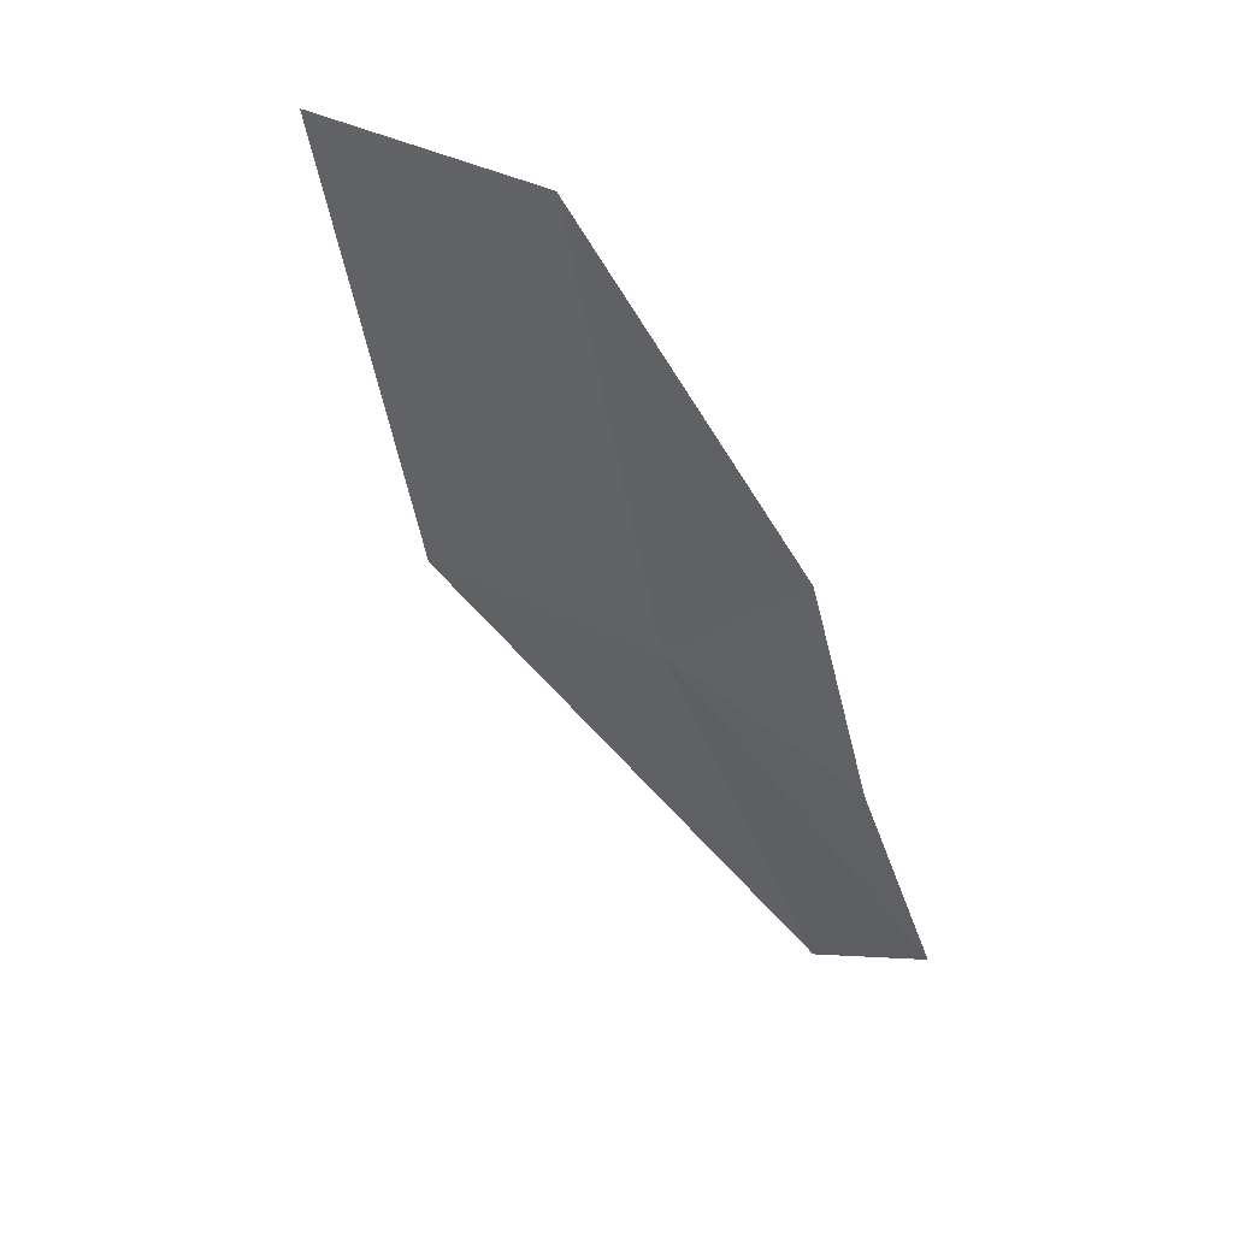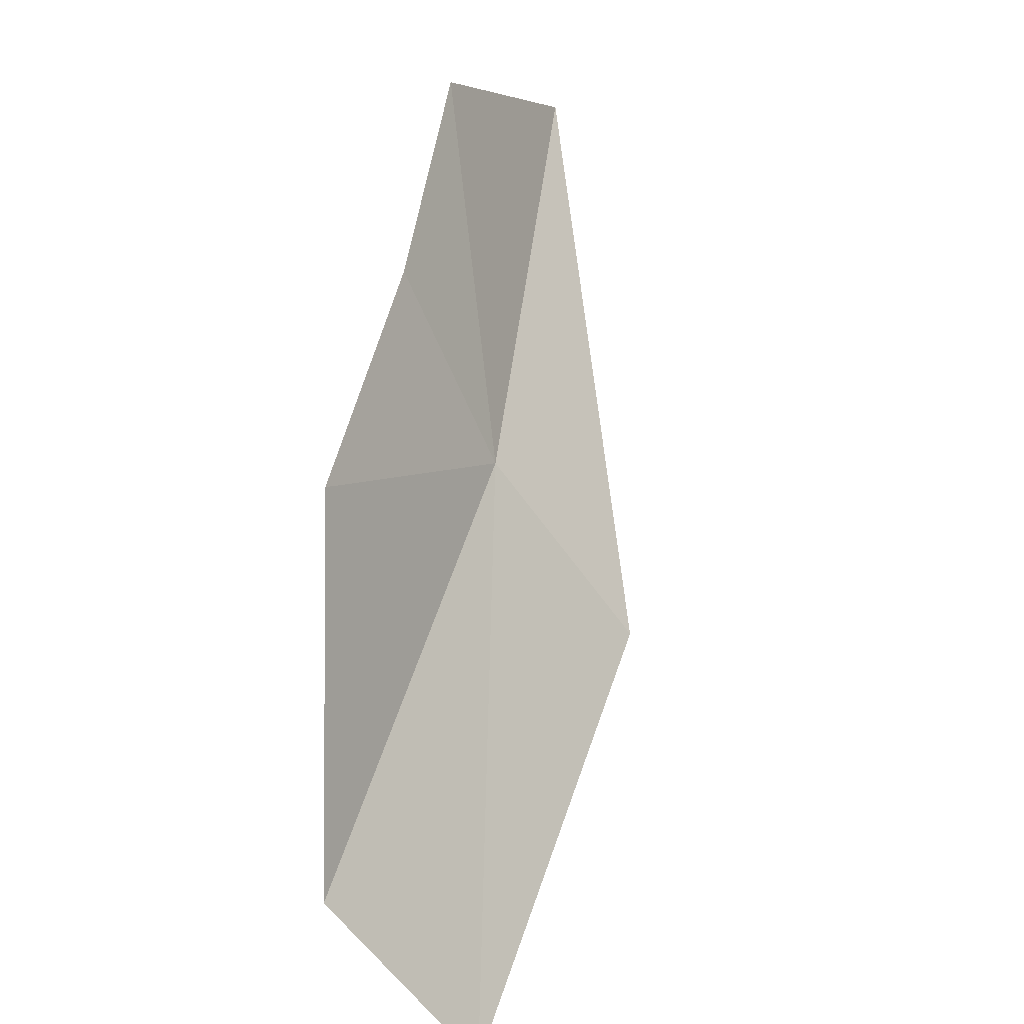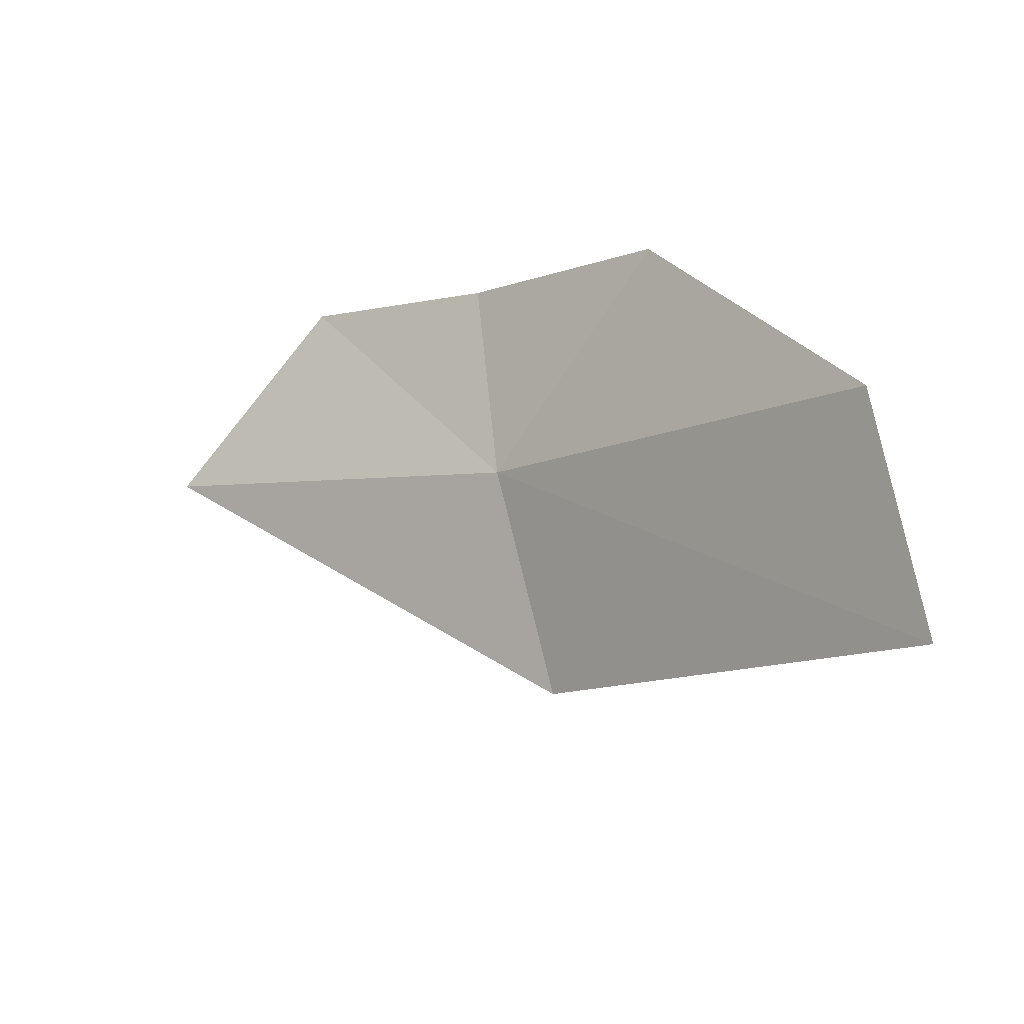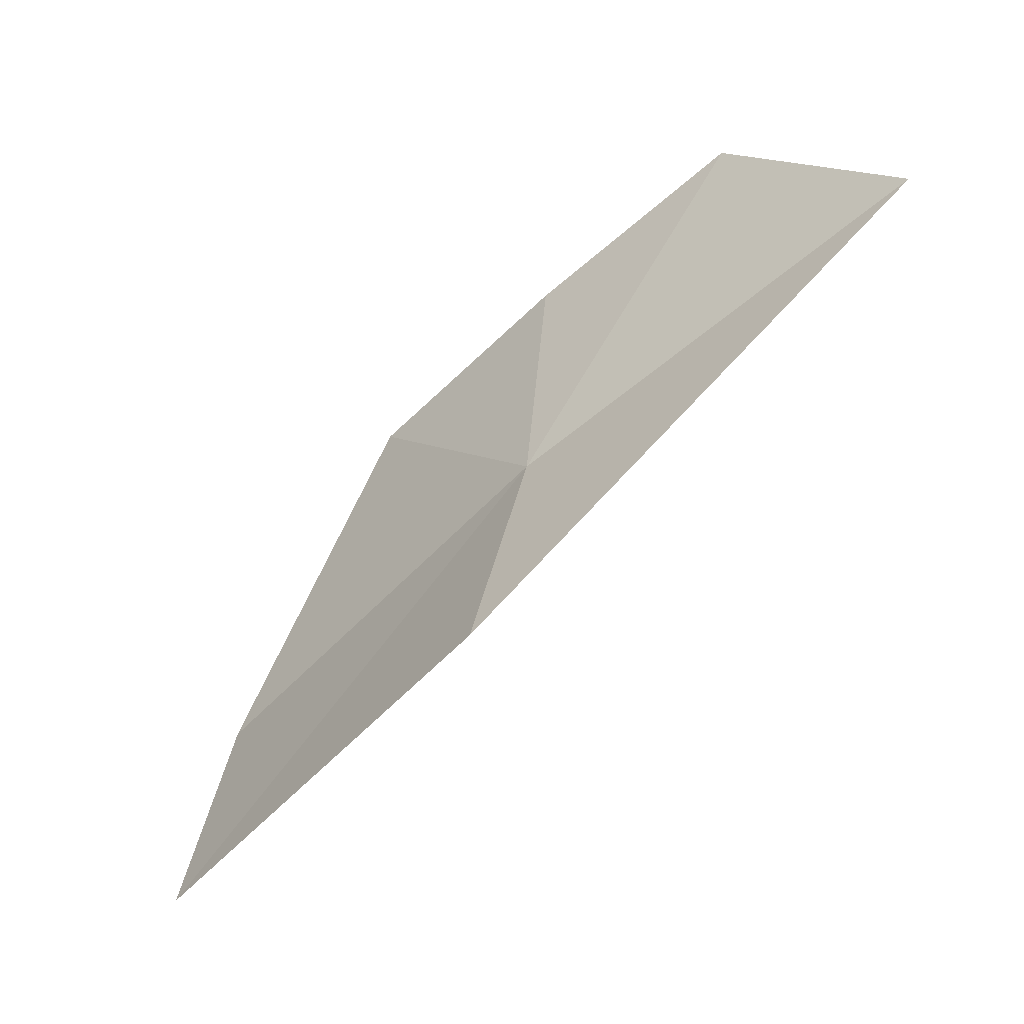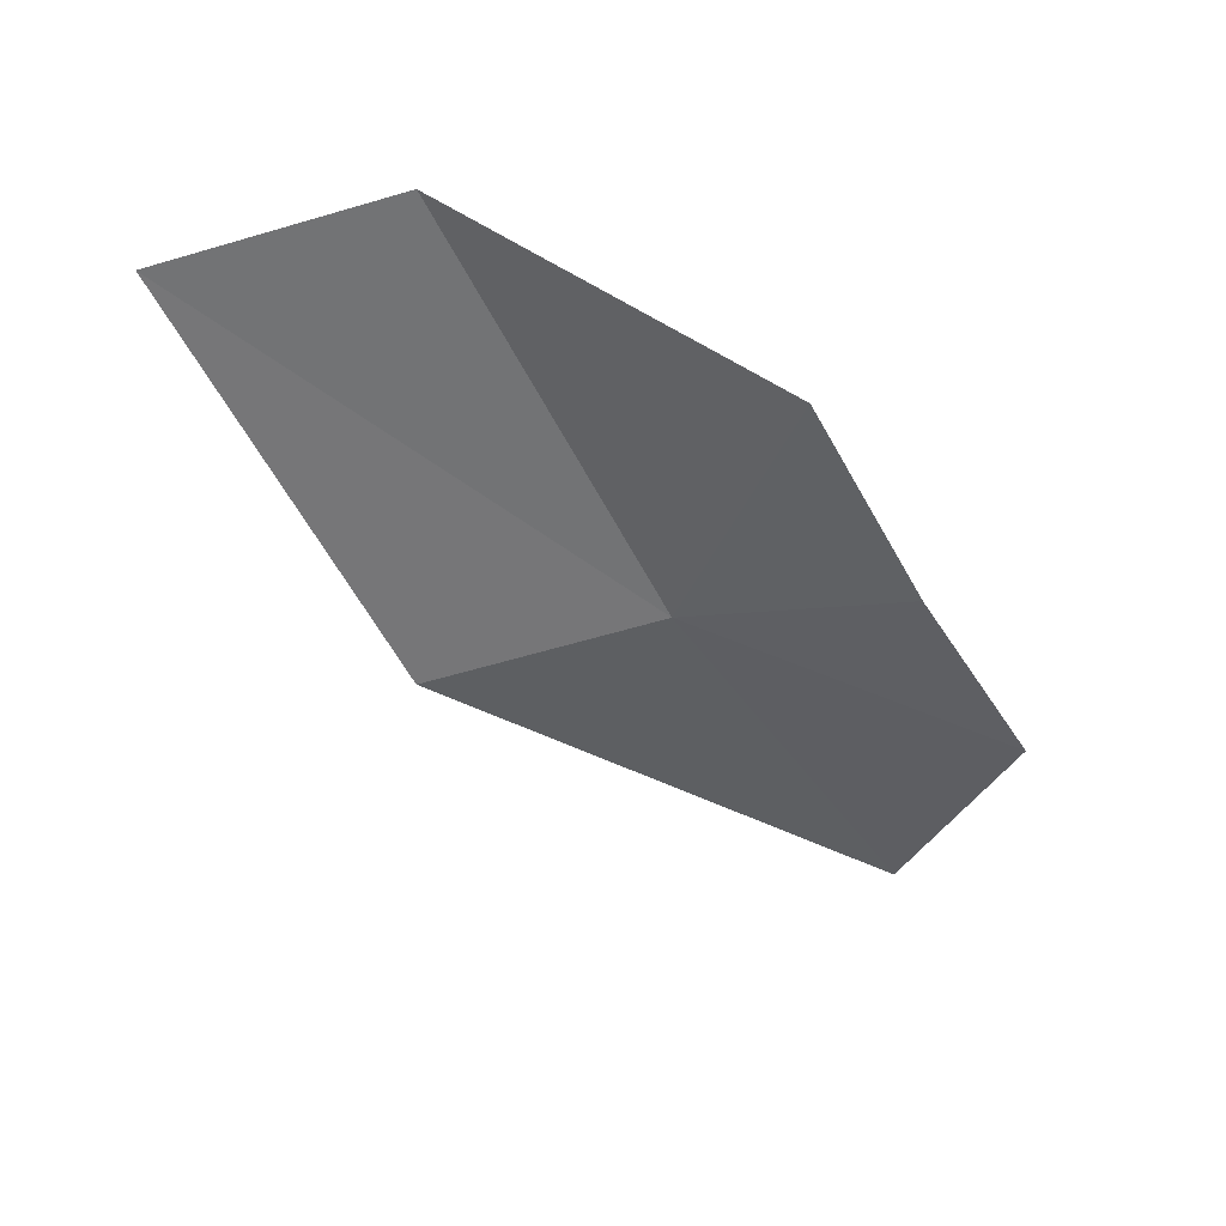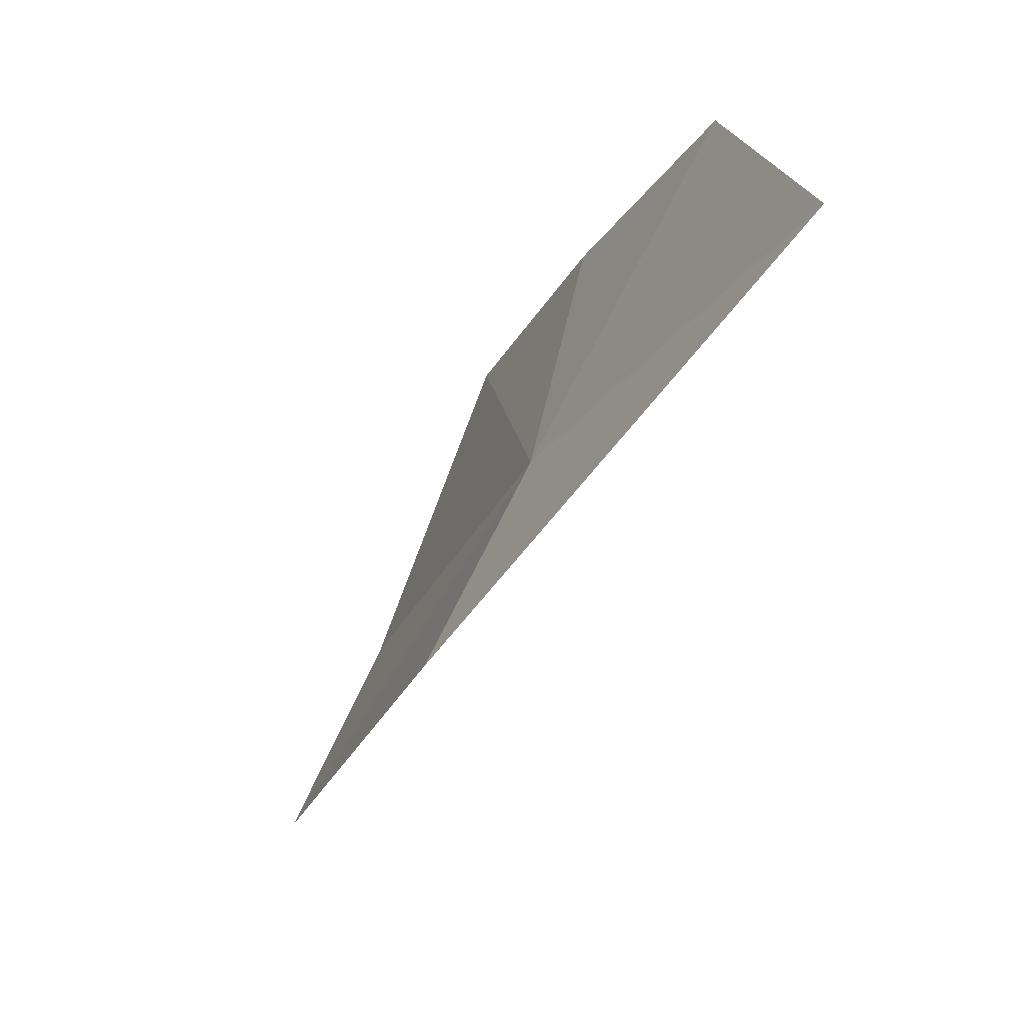
<metadata>
{"format":"obj","ext":"obj","renderer":"f3d","projection":"perspective","resolution":1024,"background":"white","views":[{"elev":69.2,"azim":150.4,"up":"+Z"},{"elev":28.5,"azim":16.2,"up":"+Y"},{"elev":-52.1,"azim":-54.3,"up":"+Y"},{"elev":-12.3,"azim":125.4,"up":"+Y"},{"elev":55.3,"azim":112.1,"up":"+Z"},{"elev":3.9,"azim":150.4,"up":"+Y"}]}
</metadata>
<code>
v 10.96 151.4 9.515
v 12.03 149.9 9.283
v 11.7 148.1 12.51
v 10.67 149.5 12.82
v 10.29 152.1 11.46
v 10.32 153.1 9.763
v 10.55 153.3 6.292
v 10.18 154 8.109
f 1 2 3
f 1 3 4
f 1 5 6
f 1 4 5
f 1 7 2
f 1 6 8
f 1 8 7

</code>
